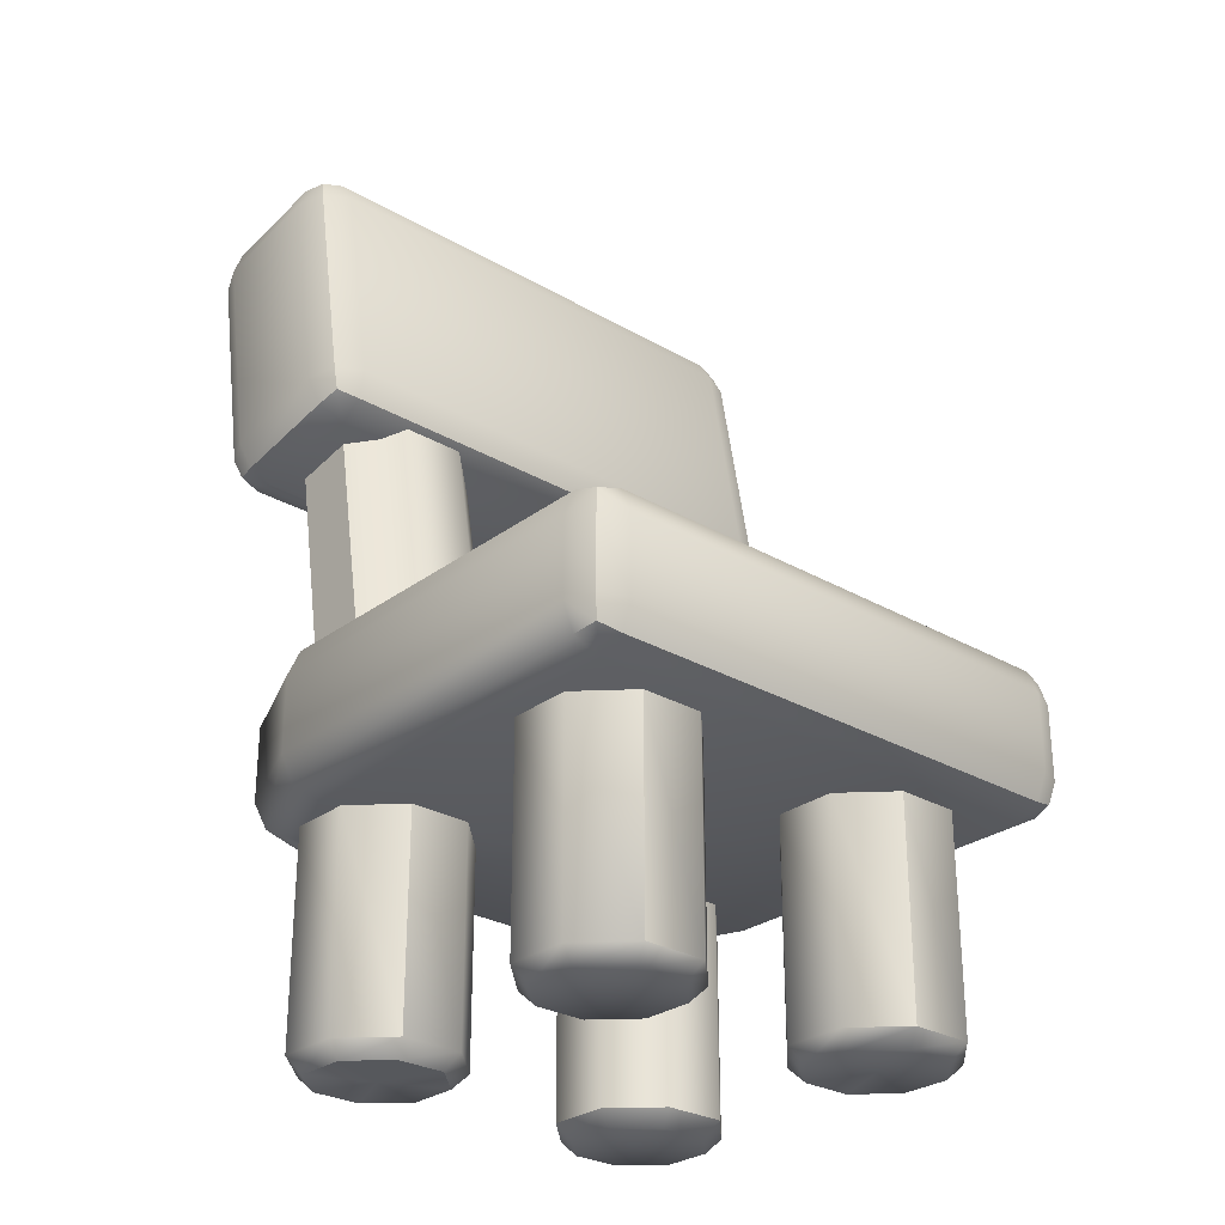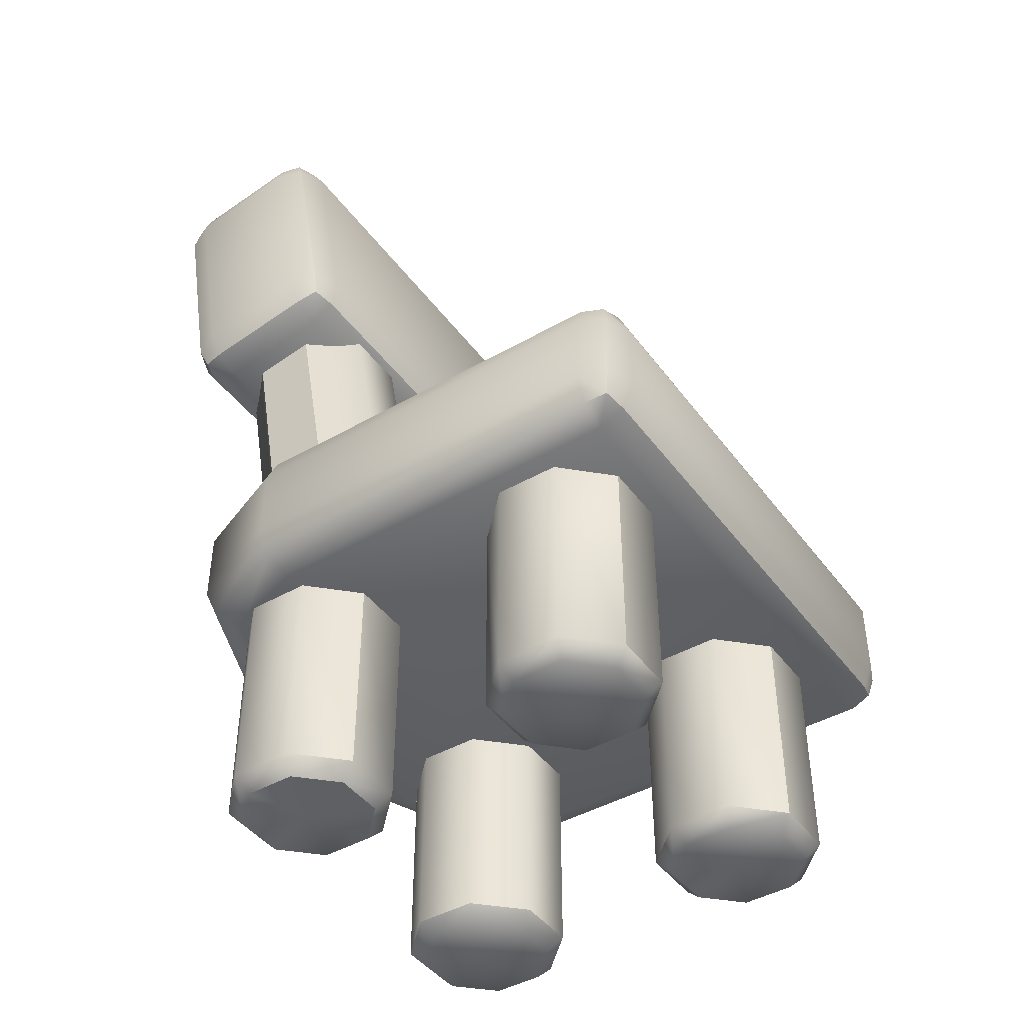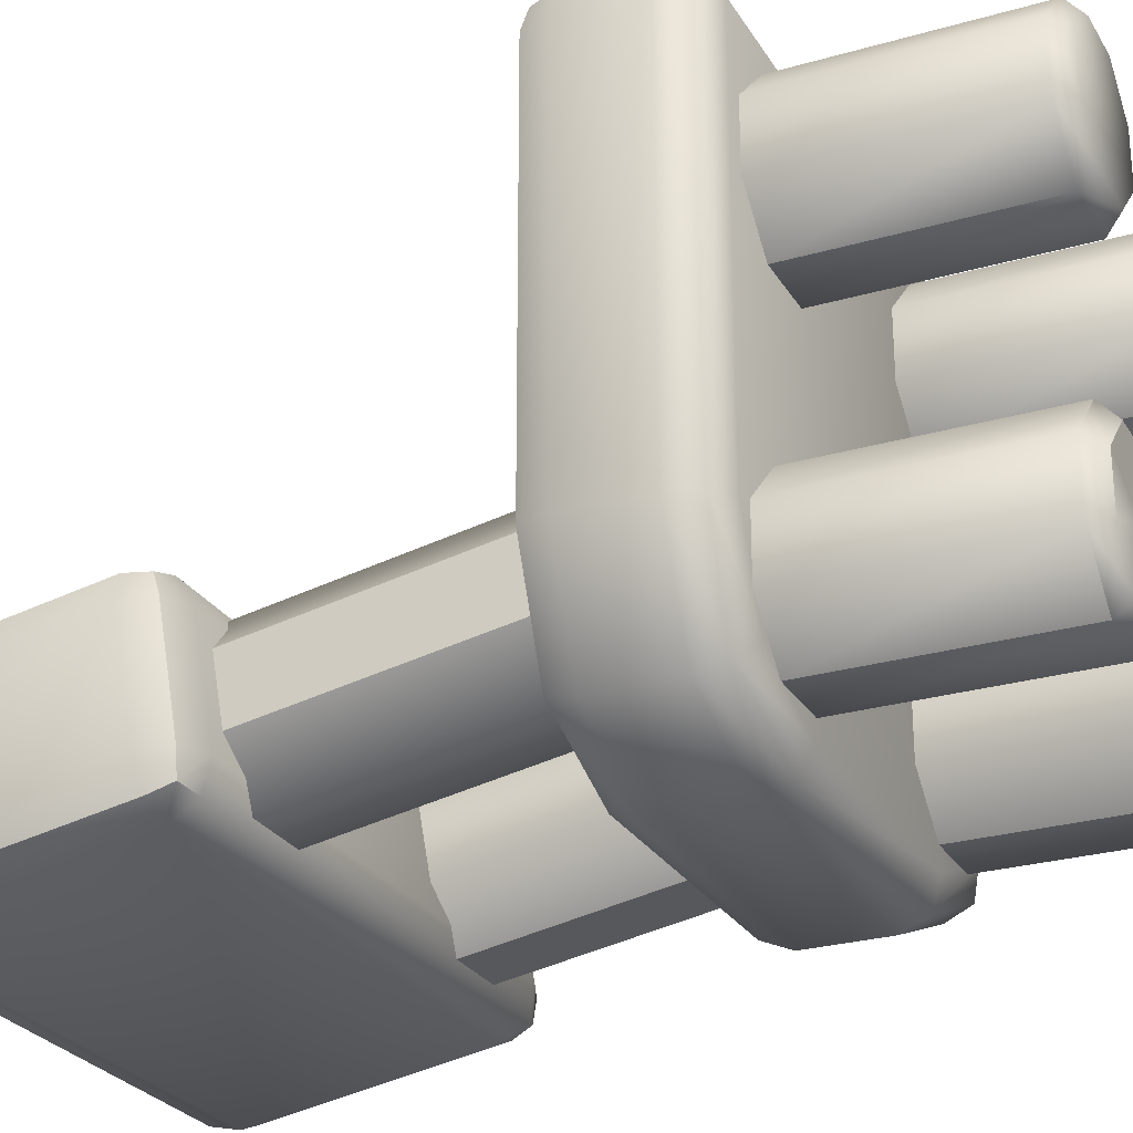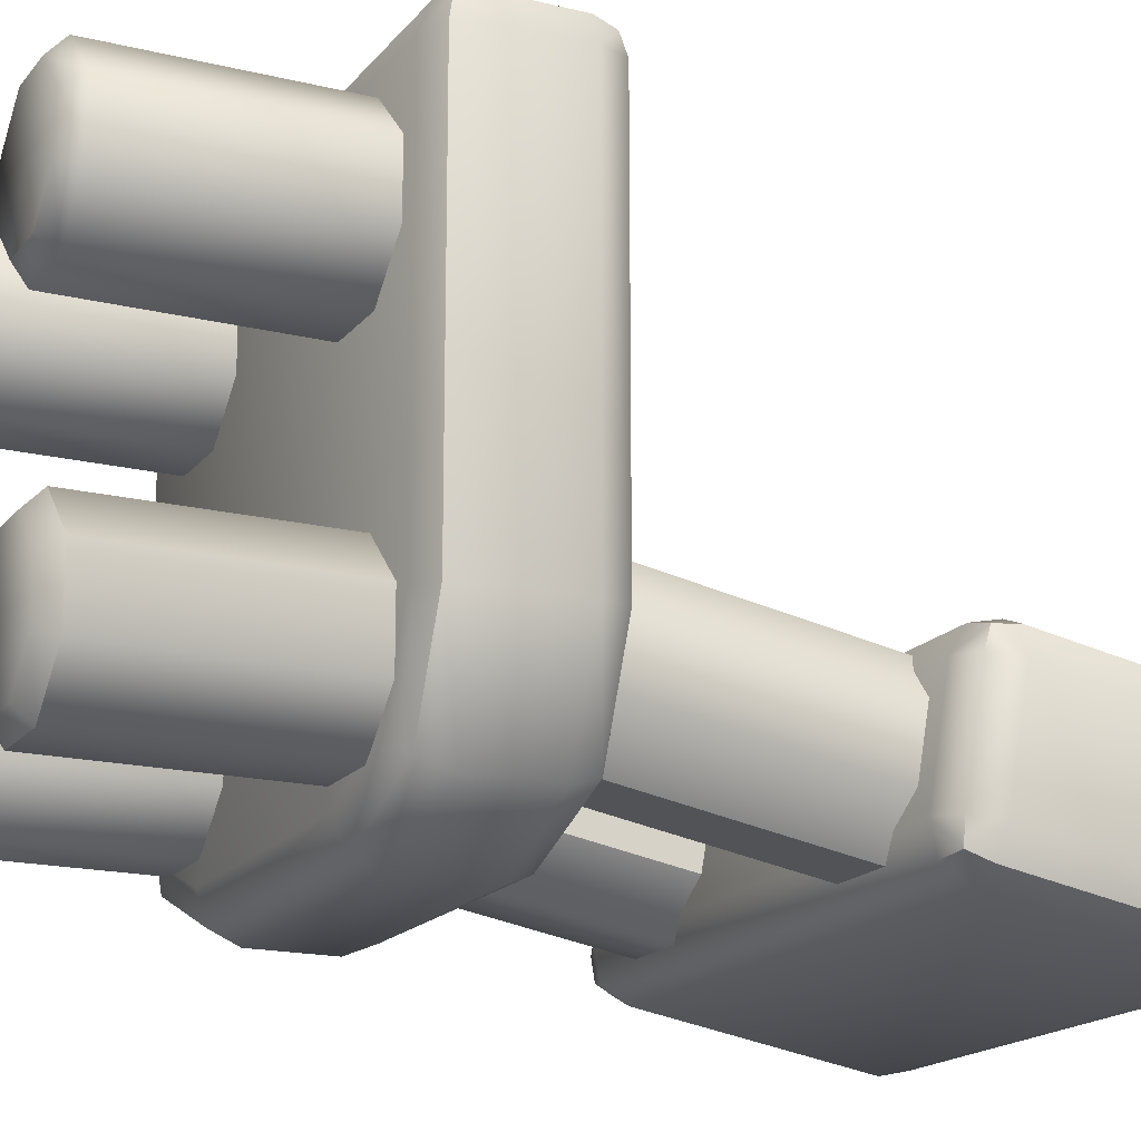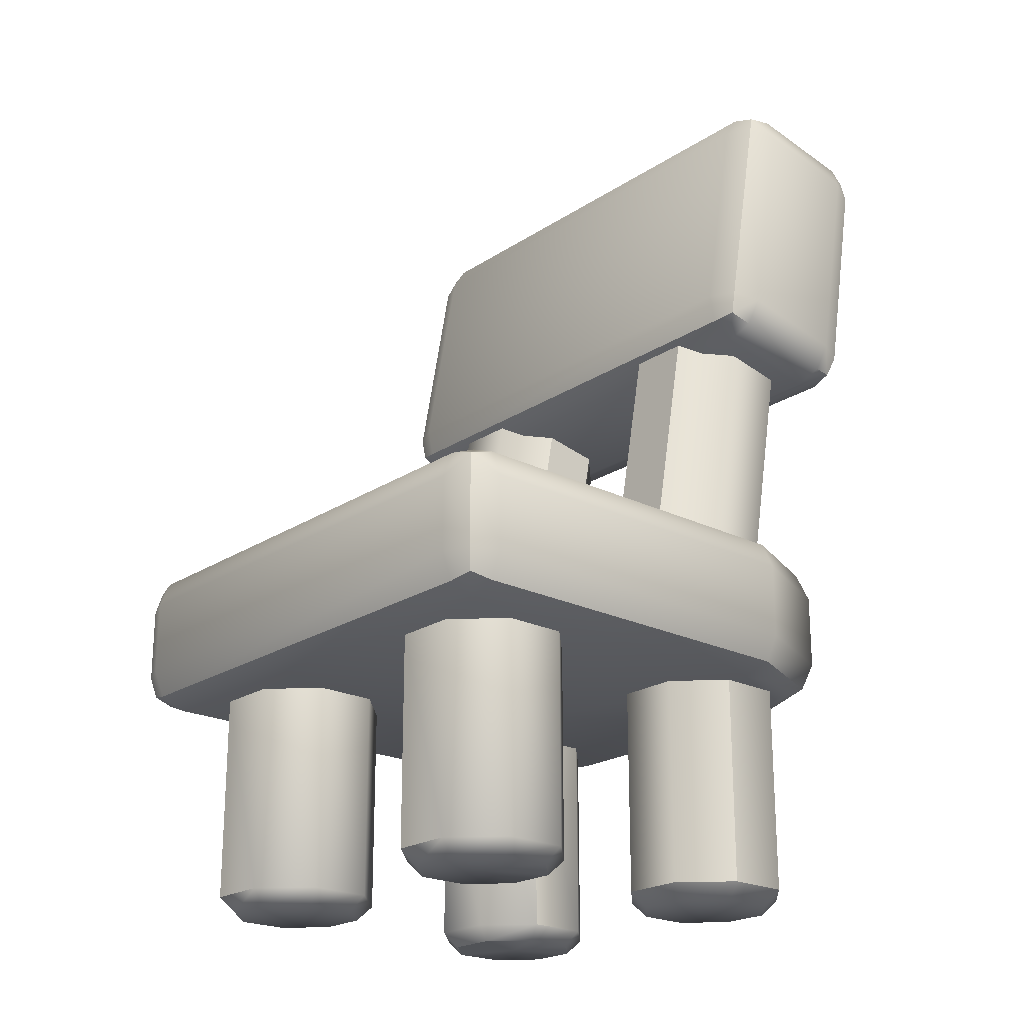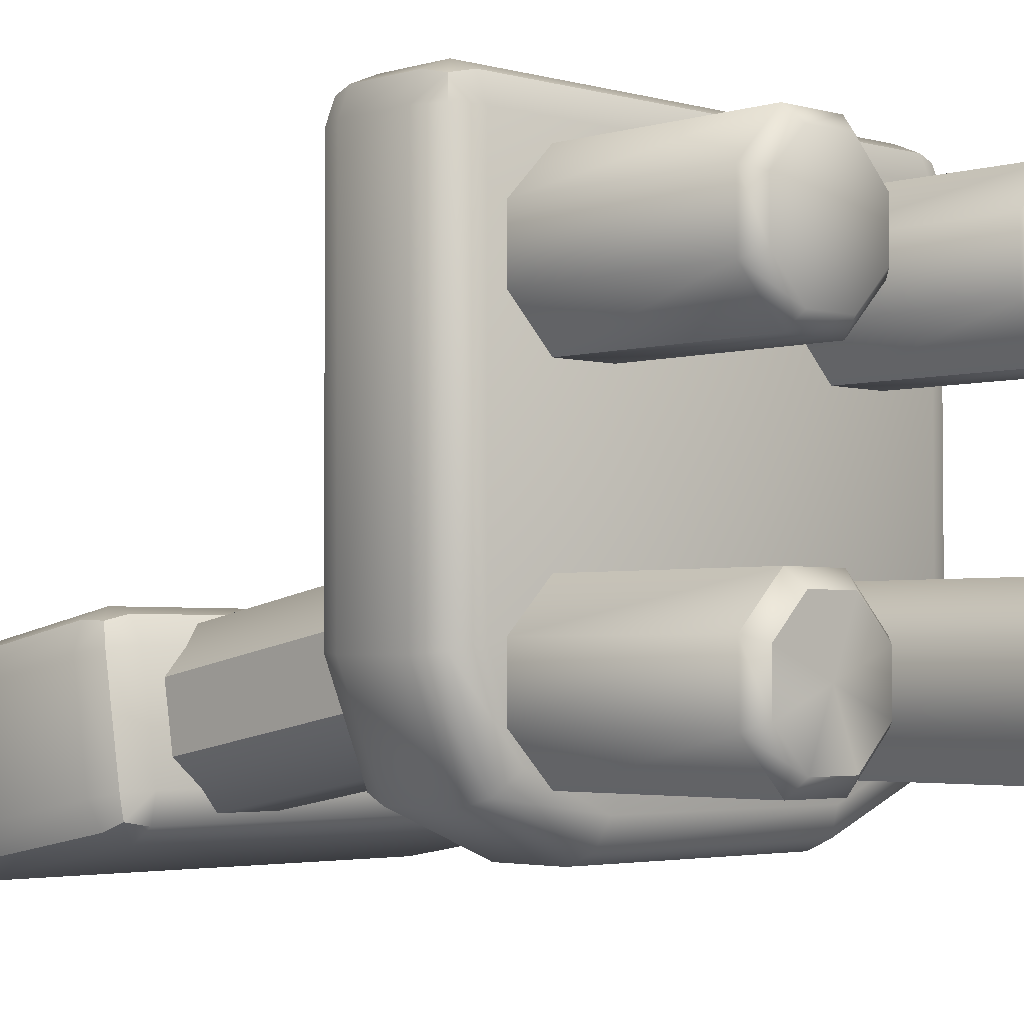
<metadata>
{"format":"obj","ext":"obj","renderer":"f3d","projection":"perspective","resolution":1024,"background":"white","views":[{"elev":-27.9,"azim":-41.4,"up":"+Y"},{"elev":-44.0,"azim":-56.2,"up":"+Y"},{"elev":-26.4,"azim":-65.4,"up":"+Z"},{"elev":-17.4,"azim":64.1,"up":"+Z"},{"elev":-21.8,"azim":48.8,"up":"+Y"},{"elev":-3.0,"azim":-44.0,"up":"+Z"}]}
</metadata>
<code>
o chair_A_Cylinder.748
v 0.2414 0.3 0.1
v 0.3 0.3 0.1586
v 0.3 0.3 0.2414
v 0.2414 0.3 0.3
v 0.1586 0.3 0.3
v 0.1 0.3 0.2414
v 0.1 0.3 0.1586
v 0.1586 0.3 0.1
v 0.2 9e-06 0.2
v 0.2414 0.02001 0.1
v 0.3 0.02001 0.1586
v 0.3 0.02001 0.2414
v 0.2414 0.02001 0.3
v 0.1586 0.02001 0.3
v 0.1 0.02001 0.2414
v 0.1 0.02001 0.1586
v 0.1586 0.02001 0.1
v 0.28 9e-06 0.1669
v 0.2331 9e-06 0.12
v 0.28 9e-06 0.2331
v 0.2331 9e-06 0.28
v 0.1669 9e-06 0.28
v 0.12 9e-06 0.2331
v 0.12 9e-06 0.1669
v 0.1669 9e-06 0.12
v -0.375 0.35 0.325
v -1.5e-05 0.3 -0.09456
v -0.325 0.35 0.375
v -0.3604 0.3146 0.325
v -0.3539 0.3211 0.3539
v -0.325 0.3146 0.3604
v -0.3604 0.35 0.3604
v -0.375 0.45 0.325
v -0.325 0.45 0.375
v -1.5e-05 0.5 -0.09753
v -0.3604 0.45 0.3604
v -0.3539 0.4789 0.3539
v -0.325 0.4853 0.3604
v -0.3604 0.4853 0.325
v 0.375 0.35 0.325
v 0.325 0.35 0.375
v 0.3603 0.35 0.3604
v 0.3539 0.3211 0.3539
v 0.325 0.3146 0.3604
v 0.3603 0.3146 0.325
v 0.375 0.45 0.325
v 0.325 0.45 0.375
v 0.3603 0.4853 0.325
v 0.3539 0.4789 0.3539
v 0.325 0.4853 0.3604
v 0.3603 0.45 0.3604
v -0.375 0.35 -0.175
v -0.3604 0.3146 -0.1721
v -0.175 0.35 -0.375
v -0.1721 0.3146 -0.3604
v -0.3164 0.35 -0.3164
v -0.3052 0.3146 -0.3052
v -0.175 0.45 -0.375
v -0.1721 0.4853 -0.3604
v -0.375 0.45 -0.175
v -0.3604 0.4853 -0.1721
v -0.3164 0.45 -0.3164
v -0.3052 0.4853 -0.3052
v 0.175 0.35 -0.375
v 0.1721 0.3146 -0.3604
v 0.375 0.35 -0.175
v 0.3603 0.3146 -0.1721
v 0.3164 0.35 -0.3164
v 0.3052 0.3146 -0.3052
v 0.375 0.45 -0.175
v 0.3603 0.4853 -0.1721
v 0.175 0.45 -0.375
v 0.1721 0.4853 -0.3604
v 0.3164 0.45 -0.3164
v 0.3052 0.4853 -0.3052
v -0.1586 0.3 -0.3
v -0.1 0.3 -0.2414
v -0.1 0.3 -0.1586
v -0.1586 0.3 -0.1
v -0.2414 0.3 -0.1
v -0.3 0.3 -0.1586
v -0.3 0.3 -0.2414
v -0.2414 0.3 -0.3
v -0.2 9e-06 -0.2
v -0.1586 0.02001 -0.3
v -0.1 0.02001 -0.2414
v -0.1 0.02001 -0.1586
v -0.1586 0.02001 -0.1
v -0.2414 0.02001 -0.1
v -0.3 0.02001 -0.1586
v -0.3 0.02001 -0.2414
v -0.2414 0.02001 -0.3
v -0.12 9e-06 -0.2331
v -0.1669 9e-06 -0.28
v -0.12 9e-06 -0.1669
v -0.1669 9e-06 -0.12
v -0.2331 9e-06 -0.12
v -0.28 9e-06 -0.1669
v -0.28 9e-06 -0.2331
v -0.2331 9e-06 -0.28
v 0.2414 0.3 -0.3
v 0.3 0.3 -0.2414
v 0.3 0.3 -0.1586
v 0.2414 0.3 -0.1
v 0.1586 0.3 -0.1
v 0.1 0.3 -0.1586
v 0.1 0.3 -0.2414
v 0.1586 0.3 -0.3
v 0.2 1.5e-05 -0.2
v 0.2414 0.02001 -0.3
v 0.3 0.02001 -0.2414
v 0.3 0.02001 -0.1586
v 0.2414 0.02001 -0.1
v 0.1586 0.02001 -0.1
v 0.1 0.02001 -0.1586
v 0.1 0.02001 -0.2414
v 0.1586 0.02001 -0.3
v 0.28 1.5e-05 -0.2331
v 0.2331 1.5e-05 -0.28
v 0.28 1.5e-05 -0.1669
v 0.2331 1.5e-05 -0.12
v 0.1669 1.5e-05 -0.12
v 0.12 1.5e-05 -0.1669
v 0.12 1.5e-05 -0.2331
v 0.1669 1.5e-05 -0.28
v -0.1586 0.3 0.1
v -0.1 0.3 0.1586
v -0.1 0.3 0.2414
v -0.1586 0.3 0.3
v -0.2414 0.3 0.3
v -0.3 0.3 0.2414
v -0.3 0.3 0.1586
v -0.2414 0.3 0.1
v -0.2 9e-06 0.2
v -0.1586 0.02001 0.1
v -0.1 0.02001 0.1586
v -0.1 0.02001 0.2414
v -0.1586 0.02001 0.3
v -0.2414 0.02001 0.3
v -0.3 0.02001 0.2414
v -0.3 0.02001 0.1586
v -0.2414 0.02001 0.1
v -0.12 9e-06 0.1669
v -0.1669 9e-06 0.12
v -0.12 9e-06 0.2331
v -0.1669 9e-06 0.28
v -0.2331 9e-06 0.28
v -0.28 9e-06 0.2331
v -0.28 9e-06 0.1669
v -0.2331 9e-06 0.12
v -0.325 0.8141 -0.1635
v -0.325 0.872 -0.1229
v -0.375 0.8634 -0.1722
v -0.325 0.8347 -0.1312
v -0.3539 0.8399 -0.1387
v -0.3604 0.8695 -0.1374
v -0.3604 0.8285 -0.166
v -0.325 1.167 -0.175
v -0.325 1.208 -0.233
v -0.375 1.159 -0.2243
v -0.325 1.2 -0.1956
v -0.3539 1.192 -0.2009
v -0.3604 1.194 -0.2304
v -0.3604 1.165 -0.1895
v -0.325 0.7881 -0.3112
v -0.375 0.8373 -0.3199
v -0.325 0.8286 -0.3691
v -0.3604 0.8025 -0.3138
v -0.3539 0.8039 -0.3433
v -0.3604 0.8312 -0.3547
v -0.325 0.7964 -0.3486
v -0.325 1.182 -0.3807
v -0.325 1.124 -0.4212
v -0.375 1.133 -0.372
v -0.325 1.161 -0.413
v -0.3539 1.156 -0.4054
v -0.3604 1.127 -0.4068
v -0.3604 1.168 -0.3781
v 0.325 0.8141 -0.1635
v 0.375 0.8634 -0.1722
v 0.325 0.872 -0.1229
v 0.3603 0.8285 -0.166
v 0.3538 0.8399 -0.1387
v 0.3603 0.8695 -0.1374
v 0.325 0.8347 -0.1312
v 0.325 1.208 -0.233
v 0.325 1.167 -0.175
v 0.375 1.159 -0.2243
v 0.325 1.2 -0.1956
v 0.3538 1.192 -0.2009
v 0.3603 1.165 -0.1895
v 0.3603 1.194 -0.2304
v 0.325 0.7881 -0.3112
v 0.325 0.8286 -0.3691
v 0.375 0.8373 -0.3199
v 0.325 0.7964 -0.3486
v 0.3538 0.8039 -0.3433
v 0.3603 0.8312 -0.3547
v 0.3603 0.8025 -0.3138
v 0.325 1.182 -0.3807
v 0.375 1.133 -0.372
v 0.325 1.124 -0.4212
v 0.3603 1.168 -0.3781
v 0.3538 1.156 -0.4054
v 0.3603 1.127 -0.4068
v 0.325 1.161 -0.413
v -0.1586 0.3898 -0.2664
v -0.1586 0.8822 -0.3532
v -0.1 0.4 -0.2087
v -0.1 0.8924 -0.2955
v -0.1 0.4144 -0.1271
v -0.1 0.9068 -0.2139
v -0.1586 0.4246 -0.06942
v -0.1586 0.917 -0.1562
v -0.2414 0.4246 -0.06942
v -0.2414 0.917 -0.1562
v -0.3 0.4144 -0.1271
v -0.3 0.9068 -0.2139
v -0.3 0.4 -0.2087
v -0.3 0.8924 -0.2955
v -0.2414 0.3898 -0.2664
v -0.2414 0.8822 -0.3532
v 0.2414 0.3898 -0.2664
v 0.2414 0.8822 -0.3532
v 0.3 0.4 -0.2087
v 0.3 0.8924 -0.2955
v 0.3 0.4144 -0.1271
v 0.3 0.9068 -0.2139
v 0.2414 0.4246 -0.06942
v 0.2414 0.917 -0.1562
v 0.1586 0.4246 -0.06942
v 0.1586 0.917 -0.1562
v 0.1 0.4144 -0.1271
v 0.1 0.9068 -0.2139
v 0.1 0.4 -0.2087
v 0.1 0.8924 -0.2955
v 0.1586 0.3898 -0.2664
v 0.1586 0.8822 -0.3532
v -0.325 0.3 0.325
v 0.325 0.3 0.325
v -0.1651 0.3 -0.325
v -0.2782 0.3 -0.2782
v -0.325 0.3 -0.1651
v 0.325 0.3 -0.1651
v 0.2781 0.3 -0.2782
v 0.165 0.3 -0.325
v 0.325 0.5 0.325
v -0.325 0.5 0.325
v -0.2782 0.5 -0.2782
v -0.1651 0.5 -0.325
v -0.325 0.5 -0.1651
v 0.2781 0.5 -0.2782
v 0.325 0.5 -0.1651
v 0.165 0.5 -0.325
f 17 8 1 10
f 12 3 4 13
f 13 4 5 14
f 14 5 6 15
f 15 6 7 16
f 16 7 8 17
f 11 2 3 12
f 10 1 2 11
f 10 11 18 19
f 11 12 20 18
f 12 13 21 20
f 13 14 22 21
f 14 15 23 22
f 15 16 24 23
f 16 17 25 24
f 17 10 19 25
f 9 19 18
f 9 18 20
f 9 20 21
f 9 21 22
f 9 22 23
f 9 23 24
f 9 24 25
f 9 25 19
f 74 68 64 72
f 66 70 46 40
f 41 47 34 28
f 62 56 52 60
f 54 58 72 64
f 58 54 56 62
f 70 66 68 74
f 26 29 30 32
f 239 31 30 29
f 28 32 30 31
f 33 36 37 39
f 34 38 37 36
f 248 39 37 38
f 40 42 43 45
f 41 44 43 42
f 240 45 43 44
f 46 48 49 51
f 247 50 49 48
f 47 51 49 50
f 28 34 36 32
f 32 36 33 26
f 47 41 42 51
f 51 42 40 46
f 239 240 44 31
f 31 44 41 28
f 247 248 38 50
f 50 38 34 47
f 249 250 59 63
f 63 59 58 62
f 241 242 57 55
f 55 57 56 54
f 251 249 63 61
f 61 63 62 60
f 242 243 53 57
f 57 53 52 56
f 252 253 71 75
f 75 71 70 74
f 244 245 69 67
f 67 69 68 66
f 254 252 75 73
f 73 75 74 72
f 245 246 65 69
f 69 65 64 68
f 26 52 53 29
f 29 53 243 239
f 54 64 65 55
f 55 65 246 241
f 66 40 45 67
f 67 45 240 244
f 248 251 61 39
f 39 61 60 33
f 250 254 73 59
f 59 73 72 58
f 46 70 71 48
f 48 71 253 247
f 26 33 60 52
f 92 83 76 85
f 87 78 79 88
f 88 79 80 89
f 89 80 81 90
f 90 81 82 91
f 91 82 83 92
f 86 77 78 87
f 85 76 77 86
f 85 86 93 94
f 86 87 95 93
f 87 88 96 95
f 88 89 97 96
f 89 90 98 97
f 90 91 99 98
f 91 92 100 99
f 92 85 94 100
f 84 94 93
f 84 93 95
f 84 95 96
f 84 96 97
f 84 97 98
f 84 98 99
f 84 99 100
f 84 100 94
f 117 108 101 110
f 112 103 104 113
f 113 104 105 114
f 114 105 106 115
f 115 106 107 116
f 116 107 108 117
f 111 102 103 112
f 110 101 102 111
f 110 111 118 119
f 111 112 120 118
f 112 113 121 120
f 113 114 122 121
f 114 115 123 122
f 115 116 124 123
f 116 117 125 124
f 117 110 119 125
f 109 119 118
f 109 118 120
f 109 120 121
f 109 121 122
f 109 122 123
f 109 123 124
f 109 124 125
f 109 125 119
f 142 133 126 135
f 137 128 129 138
f 138 129 130 139
f 139 130 131 140
f 140 131 132 141
f 141 132 133 142
f 136 127 128 137
f 135 126 127 136
f 135 136 143 144
f 136 137 145 143
f 137 138 146 145
f 138 139 147 146
f 139 140 148 147
f 140 141 149 148
f 141 142 150 149
f 142 135 144 150
f 134 144 143
f 134 143 145
f 134 145 146
f 134 146 147
f 134 147 148
f 134 148 149
f 134 149 150
f 134 150 144
f 181 187 158 152
f 195 201 188 180
f 200 172 159 186
f 153 160 174 166
f 167 173 202 194
f 151 154 155 157
f 152 156 155 154
f 153 157 155 156
f 158 161 162 164
f 159 163 162 161
f 160 164 162 163
f 165 168 169 171
f 166 170 169 168
f 167 171 169 170
f 172 175 176 178
f 173 177 176 175
f 174 178 176 177
f 179 182 183 185
f 180 184 183 182
f 181 185 183 184
f 186 189 190 192
f 187 191 190 189
f 188 192 190 191
f 193 196 197 199
f 194 198 197 196
f 195 199 197 198
f 200 203 204 206
f 201 205 204 203
f 202 206 204 205
f 165 151 157 168
f 168 157 153 166
f 152 158 164 156
f 156 164 160 153
f 159 172 178 163
f 163 178 174 160
f 173 167 170 177
f 177 170 166 174
f 193 165 171 196
f 196 171 167 194
f 172 200 206 175
f 175 206 202 173
f 201 195 198 205
f 205 198 194 202
f 179 193 199 182
f 182 199 195 180
f 200 186 192 203
f 203 192 188 201
f 187 181 184 191
f 191 184 180 188
f 151 179 185 154
f 154 185 181 152
f 186 159 161 189
f 189 161 158 187
f 165 193 179 151
f 207 208 210 209
f 209 210 212 211
f 211 212 214 213
f 213 214 216 215
f 215 216 218 217
f 217 218 220 219
f 219 220 222 221
f 221 222 208 207
f 223 224 226 225
f 225 226 228 227
f 227 228 230 229
f 229 230 232 231
f 231 232 234 233
f 233 234 236 235
f 235 236 238 237
f 237 238 224 223
f 27 240 239
f 27 242 241
f 27 243 242
f 27 245 244
f 27 246 245
f 27 239 243
f 27 241 246
f 27 244 240
f 35 248 247
f 35 250 249
f 35 249 251
f 35 253 252
f 35 252 254
f 35 251 248
f 35 254 250
f 35 247 253

</code>
